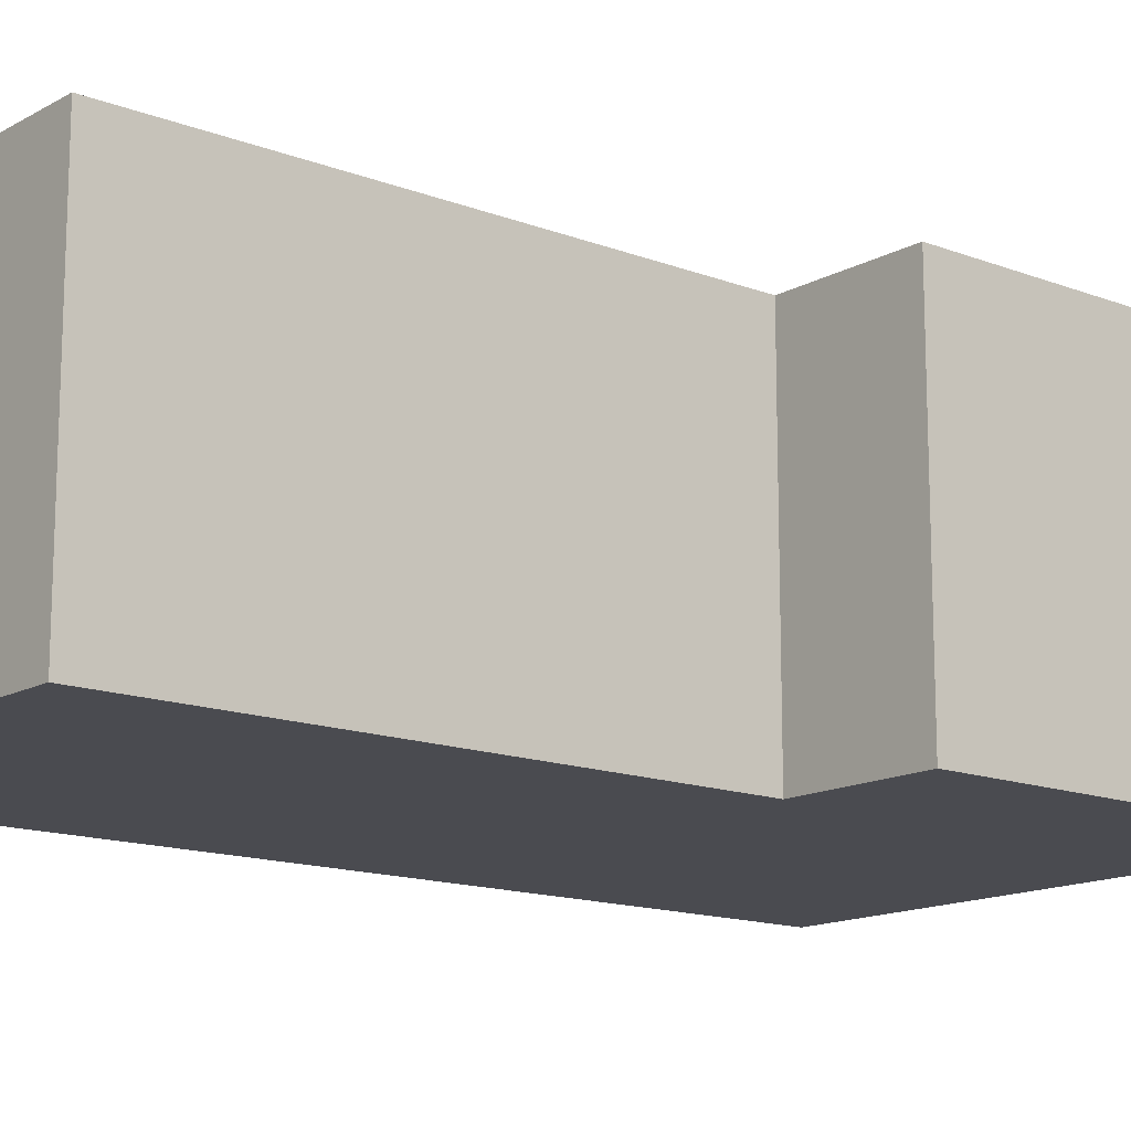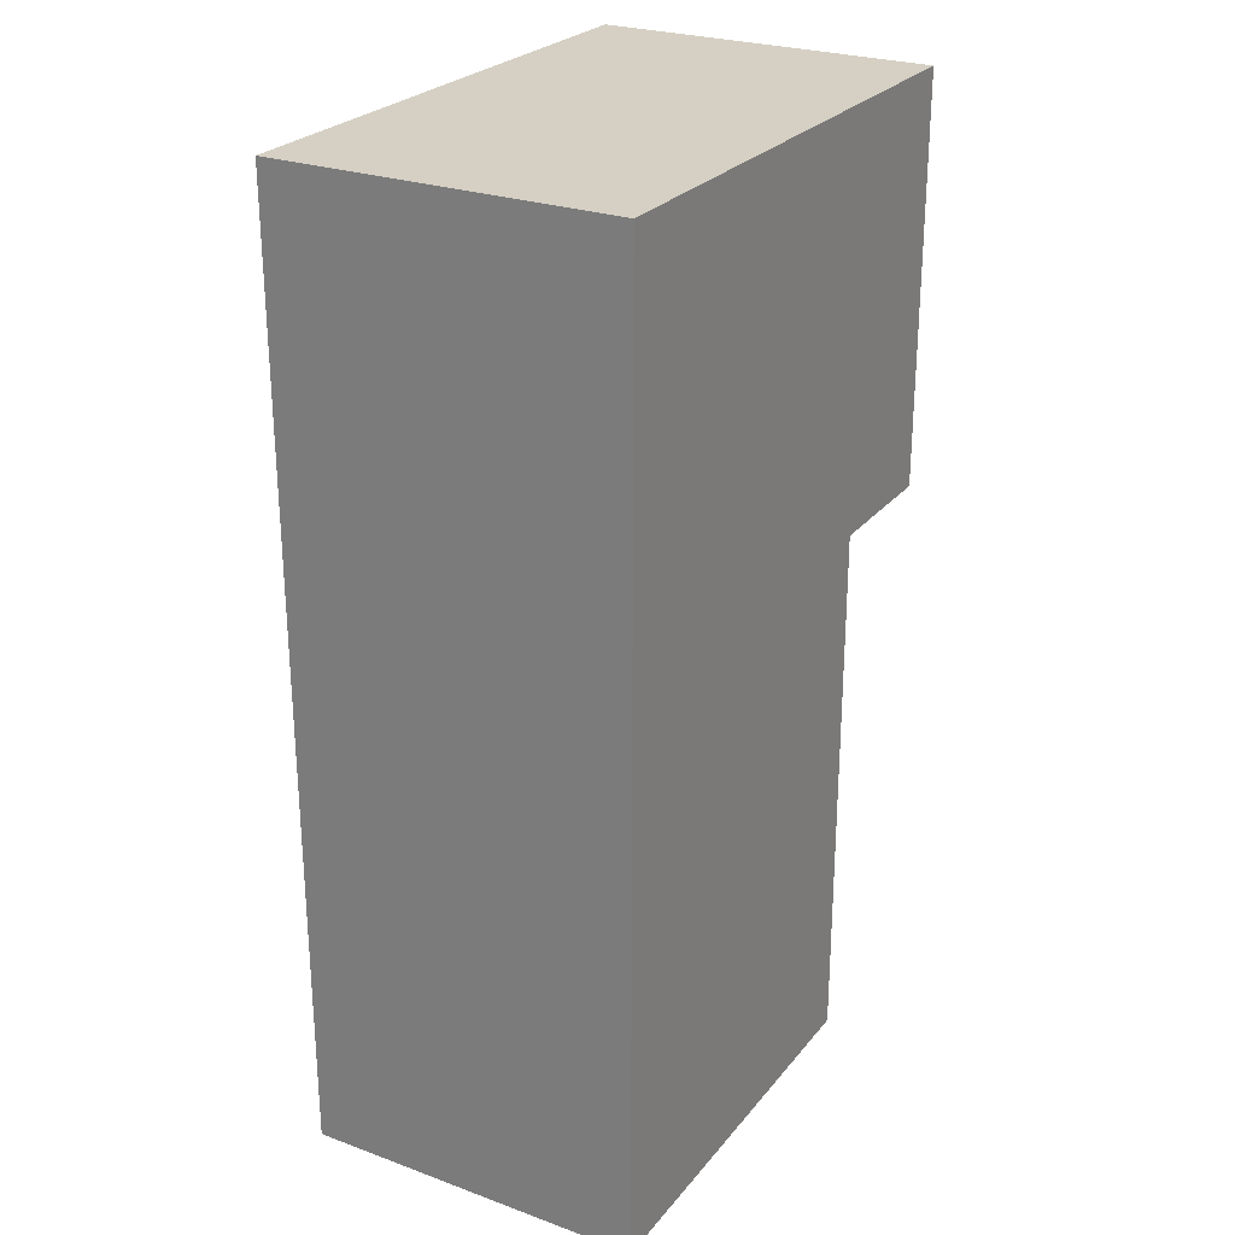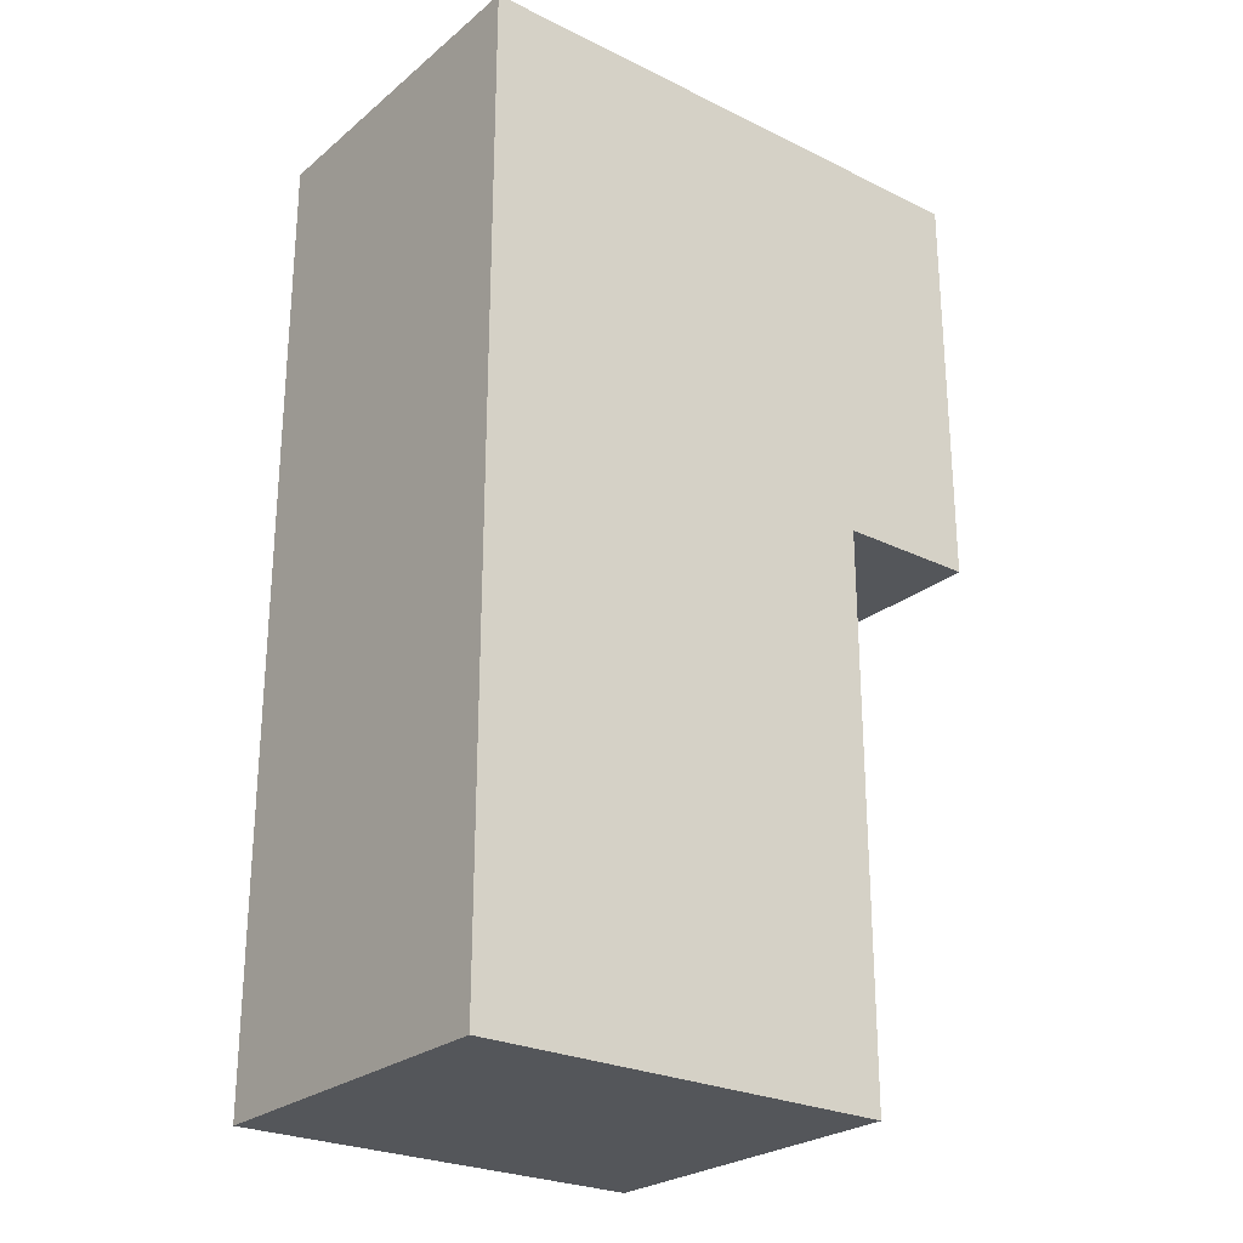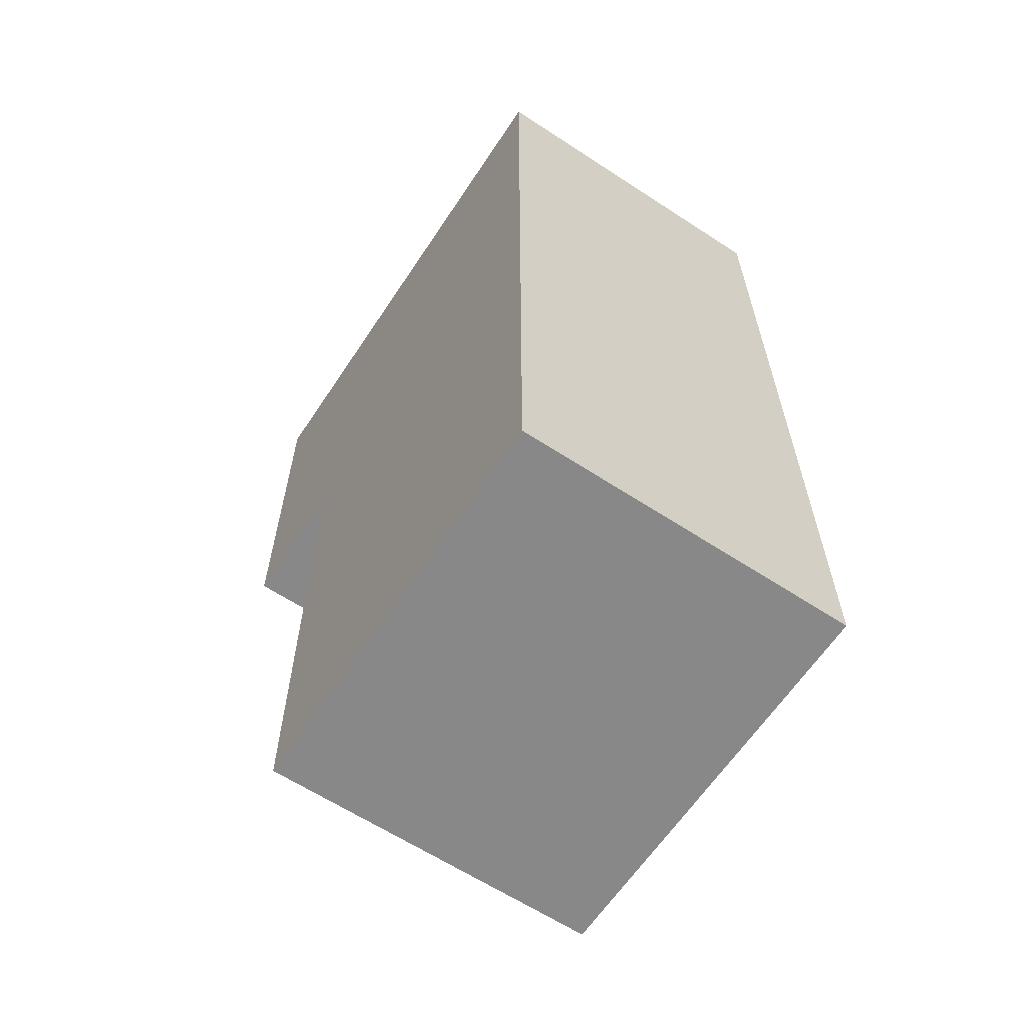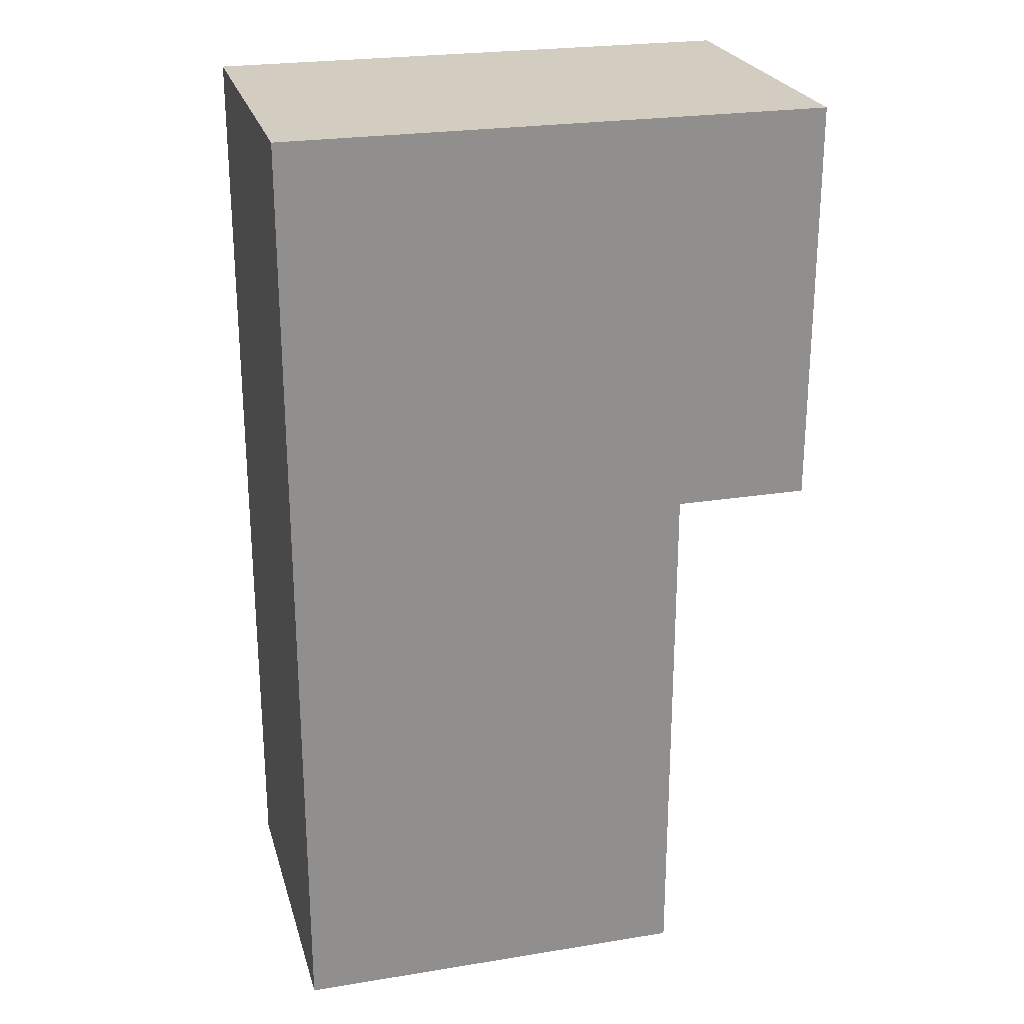
<metadata>
{"format":"obj","ext":"obj","renderer":"f3d","projection":"perspective","resolution":1024,"background":"white","views":[{"elev":-14.4,"azim":-129.9,"up":"+Y"},{"elev":26.1,"azim":119.9,"up":"+Z"},{"elev":-25.7,"azim":142.0,"up":"+Z"},{"elev":-62.8,"azim":56.5,"up":"+Z"},{"elev":24.5,"azim":165.1,"up":"+Z"}]}
</metadata>
<code>
g 3
v -0.08 0.1 0.04
v -0.08 0.1 -0.28
v 0.16 0.1 -0.28
v 0.16 0.1 0.28
v -0.16 0.1 0.28
v -0.16 0.1 0.04
v 0.16 -0.1 -0.28
v -0.08 -0.1 -0.28
v -0.08 -0.1 0.04
v 0.16 -0.1 0.28
v -0.16 -0.1 0.28
v -0.16 -0.1 0.04
v -0.16 -0.1 0.04
v -0.16 0.1 0.04
v -0.16 0.1 0.28
v -0.16 -0.1 0.28
v -0.08 -0.1 -0.28
v -0.08 0.1 -0.28
v -0.08 0.1 0.04
v -0.08 -0.1 0.04
v 0.16 0.1 0.28
v 0.16 0.1 -0.28
v 0.16 -0.1 -0.28
v 0.16 -0.1 0.28
v 0.16 0.1 -0.28
v -0.08 0.1 -0.28
v -0.08 -0.1 -0.28
v 0.16 -0.1 -0.28
v -0.08 0.1 0.04
v -0.16 0.1 0.04
v -0.16 -0.1 0.04
v -0.08 -0.1 0.04
v -0.16 -0.1 0.28
v -0.16 0.1 0.28
v 0.16 0.1 0.28
v 0.16 -0.1 0.28
g 3_0
f 3 2 1
f 4 3 1
f 5 4 1
f 6 5 1
f 9 8 7
f 10 9 7
f 9 10 11
f 12 9 11
f 15 14 13
f 16 15 13
f 19 18 17
f 20 19 17
f 23 22 21
f 24 23 21
f 27 26 25
f 28 27 25
f 31 30 29
f 32 31 29
f 35 34 33
f 36 35 33

</code>
